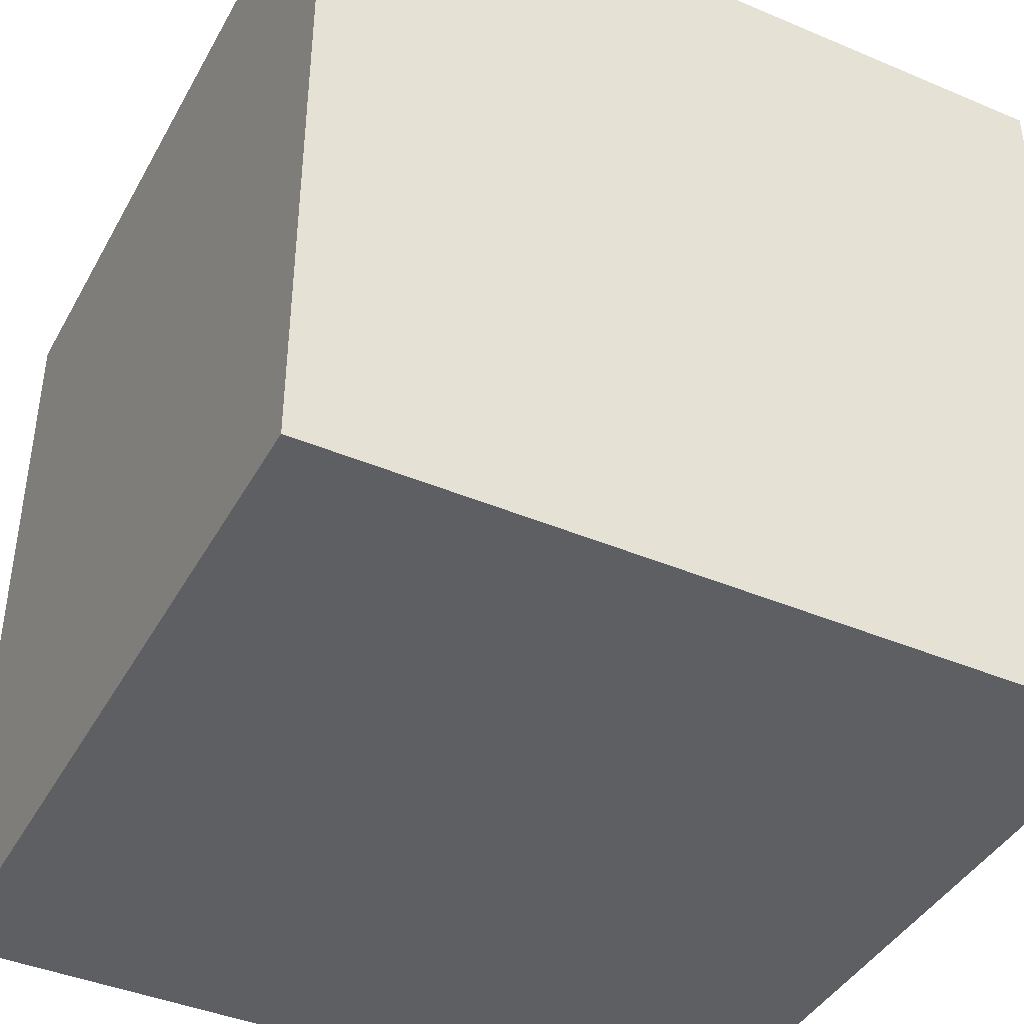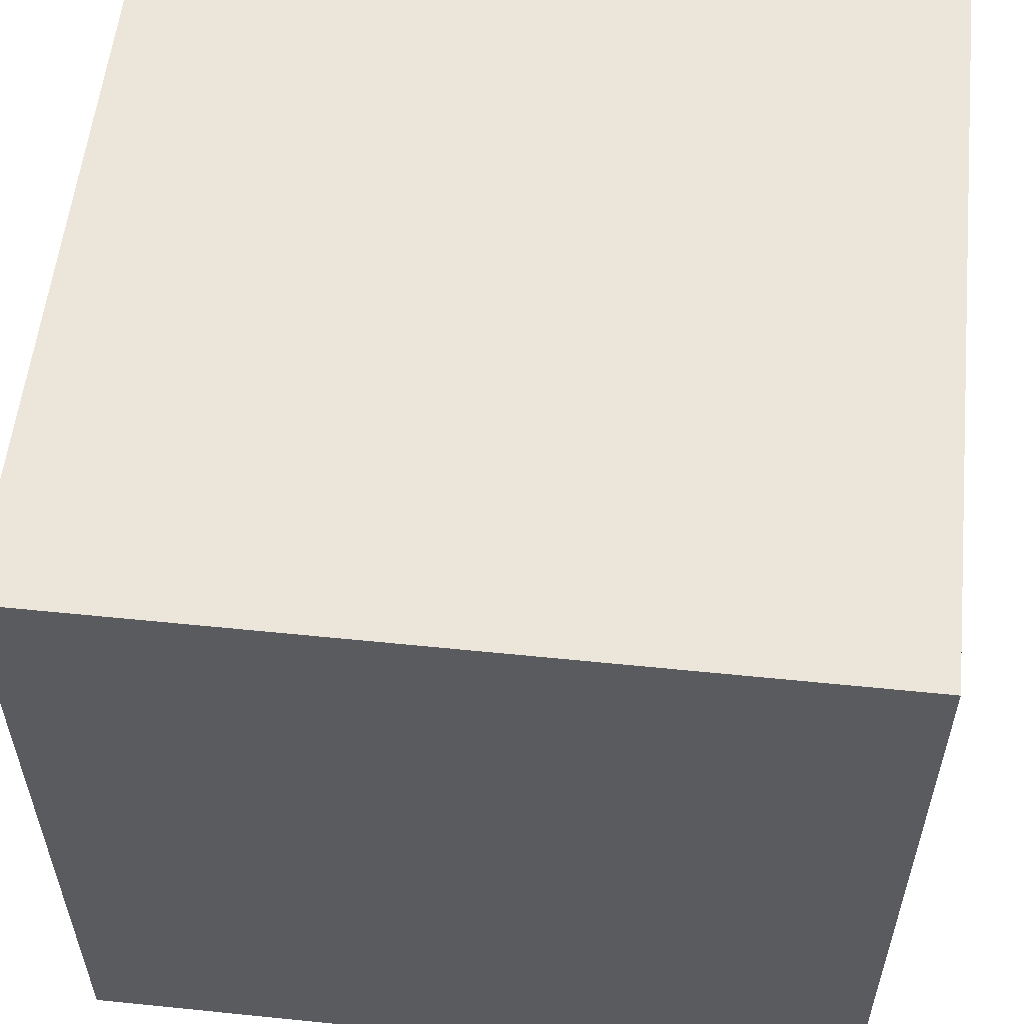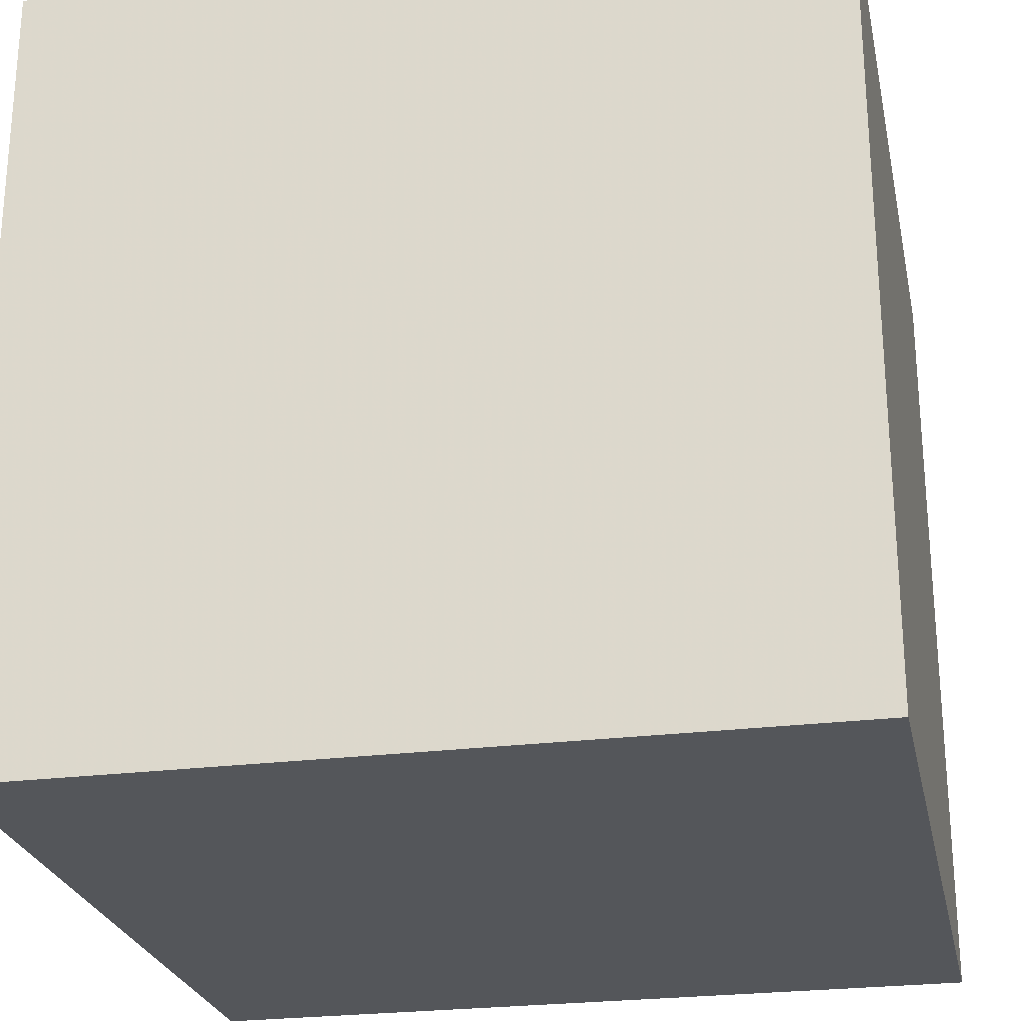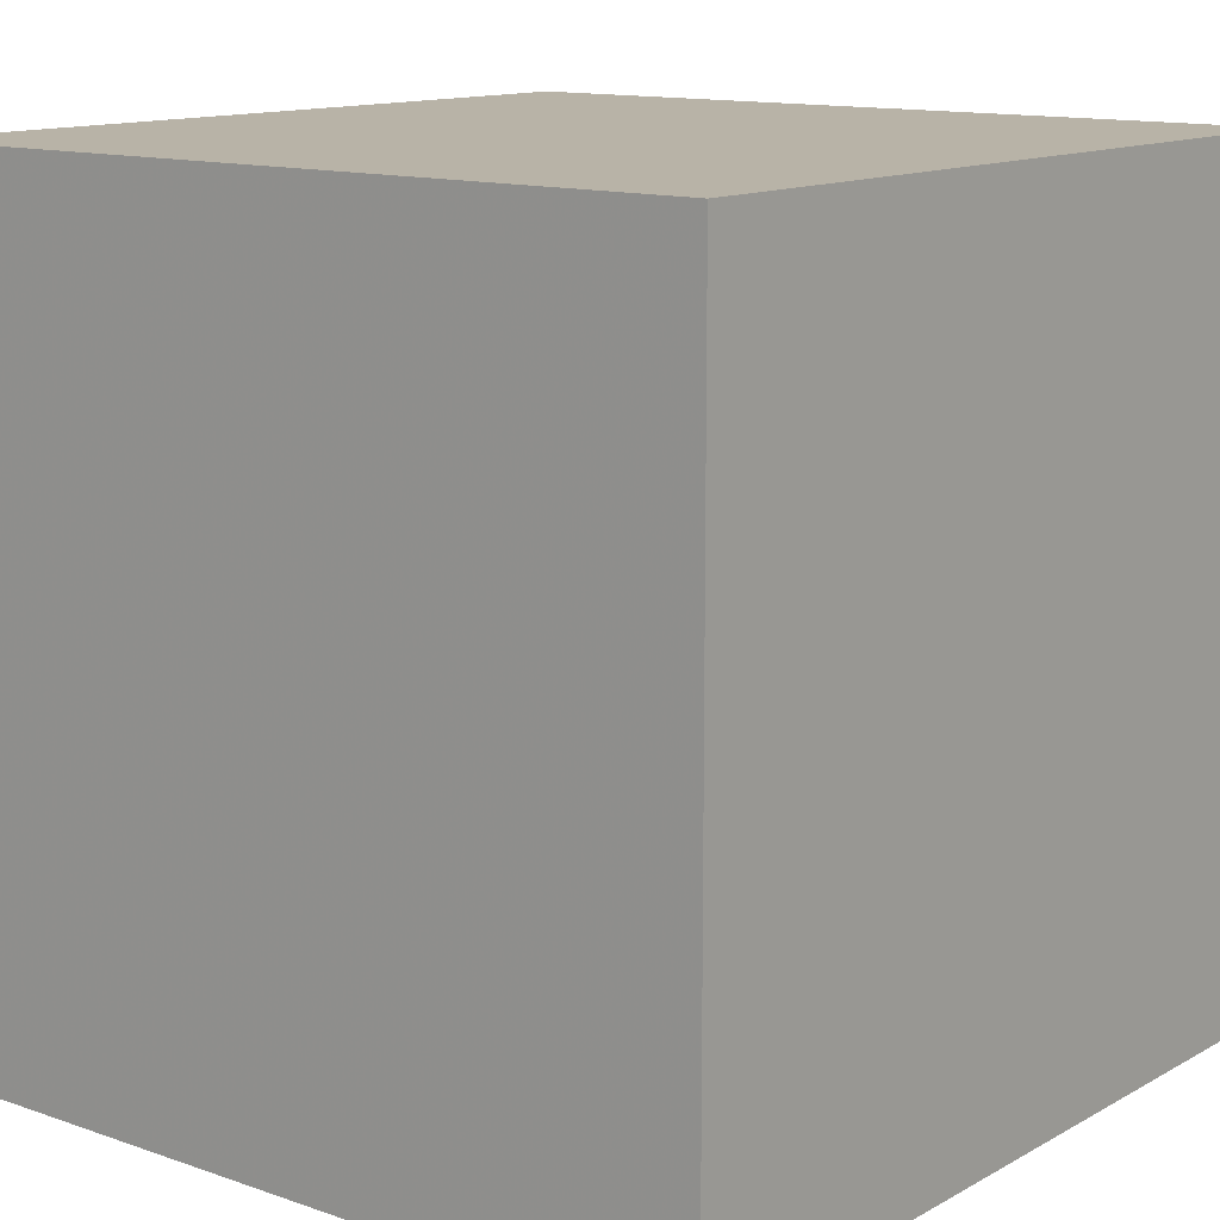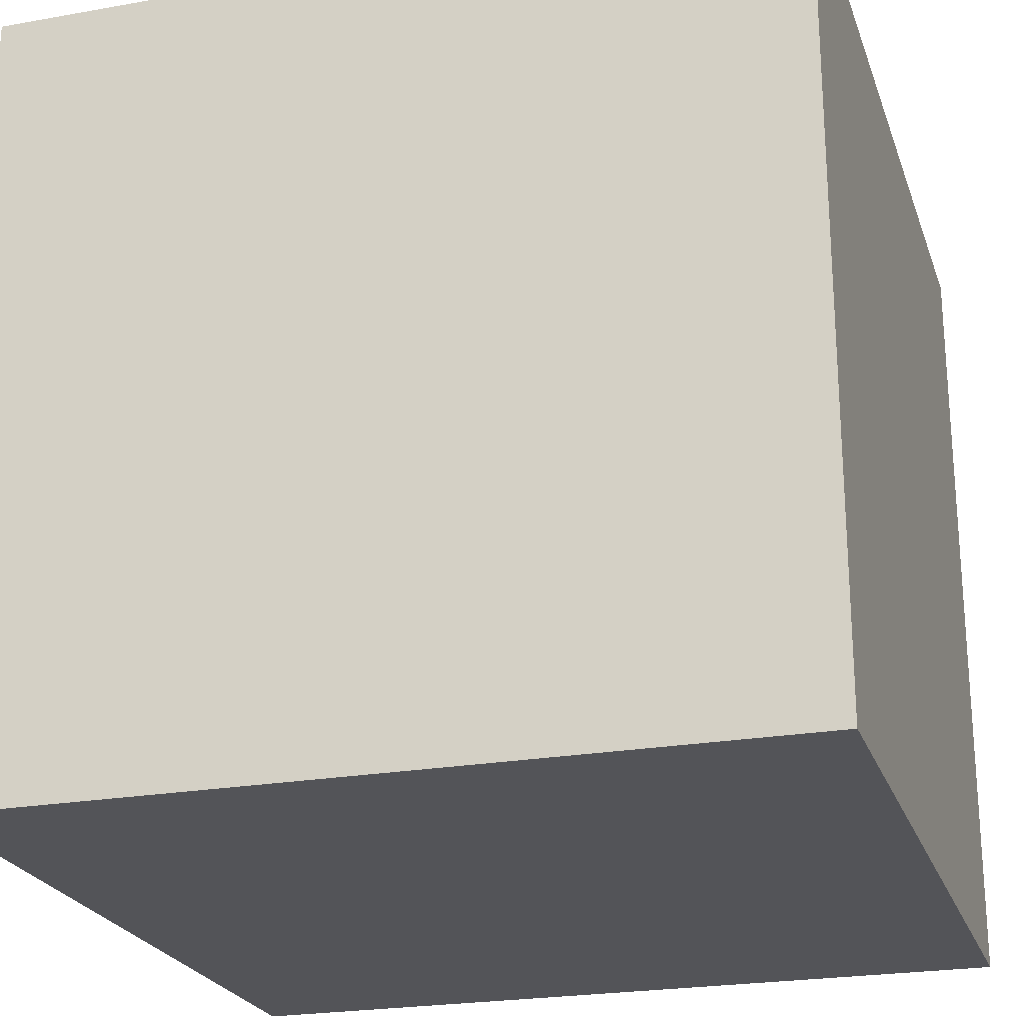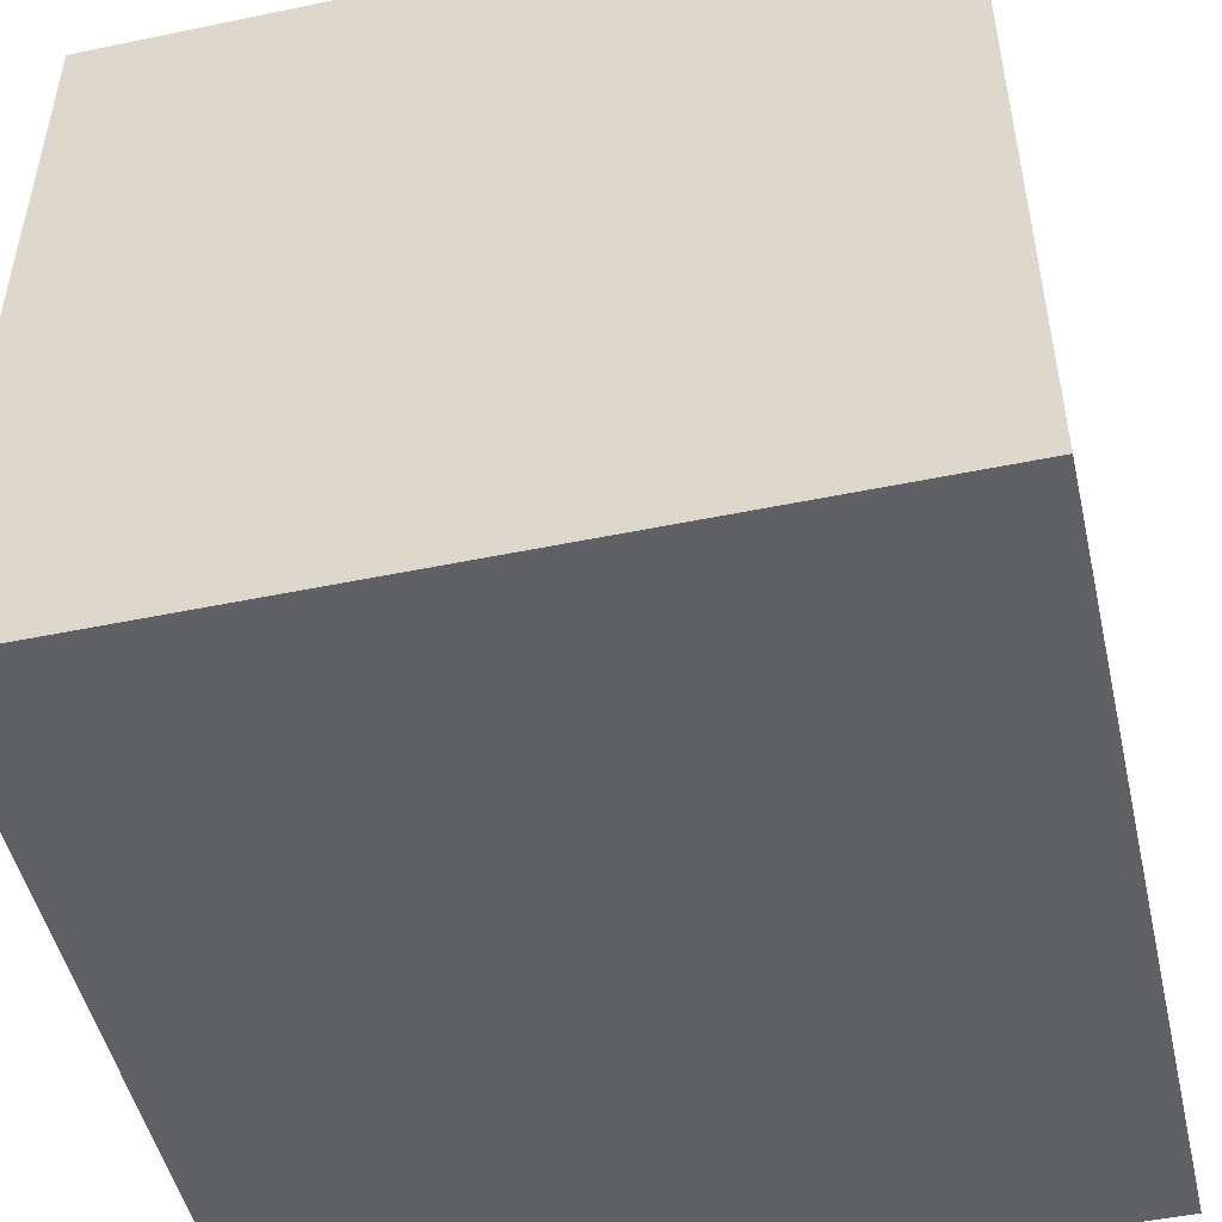
<metadata>
{"format":"obj","ext":"obj","renderer":"f3d","projection":"perspective","resolution":1024,"background":"white","views":[{"elev":-41.7,"azim":153.0,"up":"+Z"},{"elev":56.4,"azim":6.1,"up":"+Y"},{"elev":-25.2,"azim":-78.3,"up":"+Y"},{"elev":12.8,"azim":-141.4,"up":"+Z"},{"elev":-23.5,"azim":-163.3,"up":"+Y"},{"elev":-49.3,"azim":102.9,"up":"+Z"}]}
</metadata>
<code>
v -0.5 0.5 0.5
v -0.5 -0.5 0.5
v 0.5 -0.5 0.5
v 0.5 0.5 0.5
v -0.5 0.5 -0.5
v -0.5 -0.5 -0.5
v 0.5 -0.5 -0.5
v 0.5 0.5 -0.5
f 1 2 3
f 1 3 4
f 3 7 4
f 4 7 8
f 6 8 7
f 5 8 6
f 2 5 6
f 1 5 2
f 1 4 8
f 1 8 5
f 2 6 7
f 2 7 3

</code>
